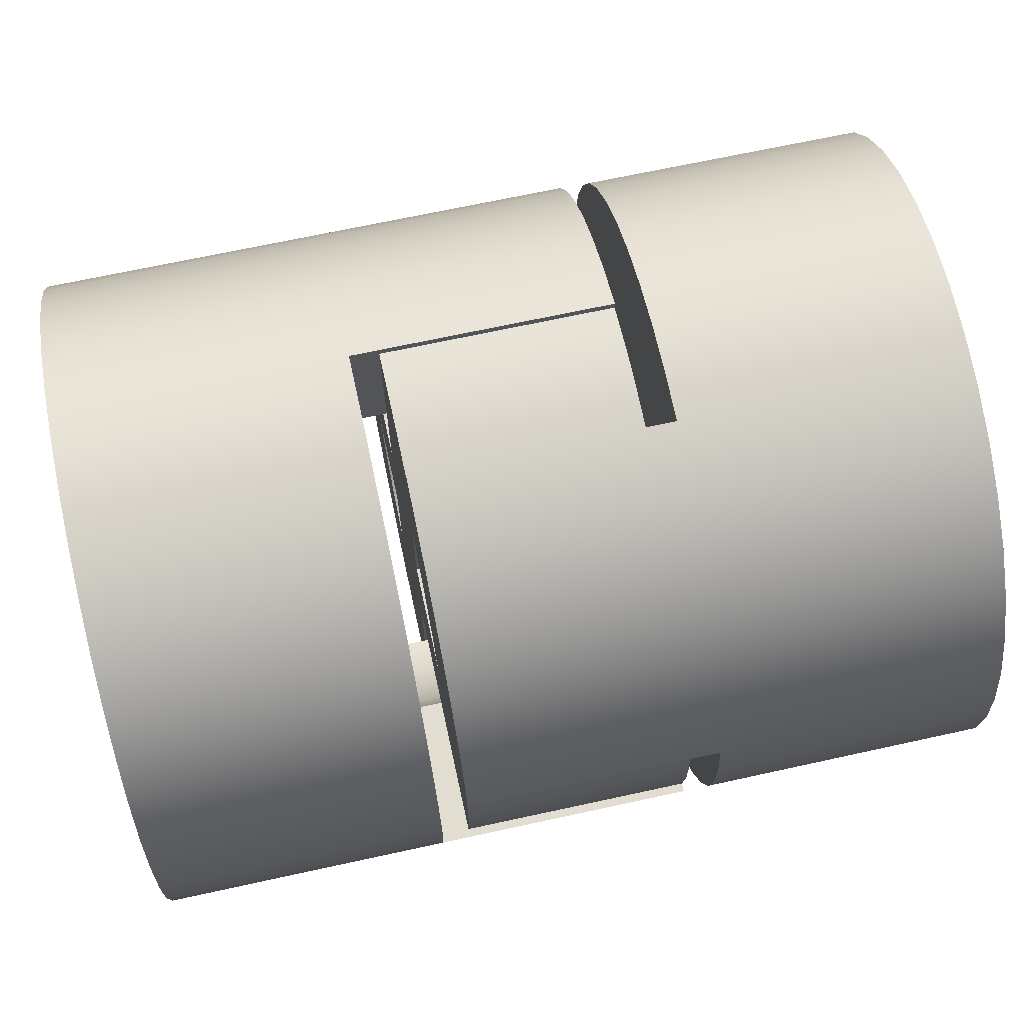
<metadata>
{"format":"obj","ext":"obj","renderer":"f3d","projection":"perspective","resolution":1024,"background":"white","views":[{"elev":68.8,"azim":167.7,"up":"+Y"}]}
</metadata>
<code>
o 035_3_2_3_2_gs_1
v 0 0.414 1.545
v 7 0.414 1.545
v 0 0 1.6
v 7 0 1.6
v 0 -0.414 1.545
v 7 -0.414 1.545
v 7 -0.8 1.386
v 0 0.8 1.386
v 7 0.8 1.386
v 0 1.131 1.131
v 7 1.131 1.131
v 7 1.386 0.8
v 0 1.386 0.8
v 7 1.545 0.414
v 0 1.545 0.414
v 0 1.6 0
v 7 1.6 0
v 0 1.545 -0.414
v 7 1.545 -0.414
v 7 1.386 -0.8
v 0 1.386 -0.8
v 7 1.131 -1.131
v 0 1.131 -1.131
v 0 0.8 -1.386
v 7 0.8 -1.386
v 0 0.414 -1.545
v 7 0.414 -1.545
v 7 0 -1.6
v 0 0 -1.6
v 7 -0.414 -1.545
v 0 -0.414 -1.545
v 0 -0.8 -1.386
v 7 -0.8 -1.386
v 0 -1.131 -1.131
v 7 -1.131 -1.131
v 7 -1.386 -0.8
v 0 -1.386 -0.8
v 7 -1.545 -0.414
v 0 -1.545 -0.414
v 0 -1.6 0
v 7 -1.6 0
v 0 -1.545 0.414
v 7 -1.545 0.414
v 7 -1.386 0.8
v 0 -1.386 0.8
v 7 -1.131 1.131
v 0 -1.131 1.131
v 0 -0.8 1.386
v 13.3 -4.206 1.6
v 7 -4.206 1.6
v 13.3 -3.778 2.445
v 7 -3.778 2.445
v 13.3 -3.182 3.182
v 7 -3.182 3.182
v 13.3 -2.445 3.778
v 7 -2.445 3.778
v 13.3 -1.6 4.206
v 7 -1.6 4.206
v 13.3 4.206 -1.6
v 7 4.206 -1.6
v 13.3 3.778 -2.445
v 7 3.778 -2.445
v 13.3 3.182 -3.182
v 7 3.182 -3.182
v 13.3 2.445 -3.778
v 7 2.445 -3.778
v 13.3 1.6 -4.206
v 7 1.6 -4.206
v 13.3 -1.6 7.838
v 7 -1.6 7.838
v 7 7.838 -1.6
v 13.3 7.838 -1.6
v 7 -3.159 -7.35
v 7 -4.234 -6.788
v 7 -5.212 -6.07
v 7 -6.07 -5.212
v 7 -6.788 -4.234
v 7 -7.35 -3.159
v 7 3.159 7.35
v 7 2.011 7.743
v 7 4.234 6.788
v 7 5.212 6.07
v 7 6.07 5.212
v 7 6.788 4.234
v 7 7.35 3.159
v 7 7.743 2.011
v 7 7.958 0.817
v 7 1.6 -7.838
v 7 0.396 -7.99
v 7 -0.817 -7.958
v 7 7.99 -0.396
v 7 0.817 7.958
v 7 0 8
v 7 -0.396 7.99
v 7 -7.838 1.6
v 7 -7.99 0.396
v 7 -7.958 -0.817
v 7 -7.743 -2.011
v 7 -2.011 -7.743
v 13.3 4.774 -6.42
v 13.3 5.657 -5.657
v 13.3 6.42 -4.774
v 13.3 7.046 -3.789
v 13.3 7.522 -2.723
v 13.3 3.789 -7.046
v 13.3 2.723 -7.522
v 13.3 1.6 -7.838
v 0 -7.994 0.322
v 0 -7.942 -0.964
v 0 -7.684 -2.226
v 0 -7.228 -3.43
v 0 -6.584 -4.545
v 0 -5.77 -5.542
v 0 -4.806 -6.396
v 0 -3.718 -7.084
v 0 -2.533 -7.588
v 0 -1.283 -7.896
v 0 0 -8
v 0 1.283 -7.896
v 0 2.533 -7.588
v 0 3.718 -7.084
v 0 4.806 -6.396
v 0 -7.838 1.6
v 13.3 -7.838 1.6
v 13.3 -7.522 2.723
v 0 -7.48 2.837
v 13.3 -7.046 3.789
v 0 -6.928 4
v 13.3 -6.42 4.774
v 0 -6.197 5.06
v 13.3 -5.657 5.657
v 0 -5.305 5.988
v 13.3 -4.774 6.42
v 0 -4.276 6.762
v 13.3 -3.789 7.046
v 0 -3.136 7.36
v 13.3 -2.723 7.522
v 0 -1.915 7.768
v 0 -0.644 7.974
v 0 0 8
v 0 0.644 7.974
v 0 1.915 7.768
v 0 3.136 7.36
v 0 4.276 6.762
v 0 5.305 5.988
v 0 6.197 5.06
v 0 6.928 4
v 0 7.48 2.837
v 0 7.838 1.6
v 0 7.994 0.322
v 0 7.942 -0.964
v 0 7.684 -2.226
v 0 7.228 -3.43
v 0 6.584 -4.545
v 0 5.77 -5.542
g 035_3_2_3_2_gs_1
f 1 2 3
f 3 2 4
f 3 4 5
f 5 4 6
f 5 6 7
f 1 8 2
f 2 8 9
f 8 10 9
f 9 10 11
f 11 10 12
f 12 10 13
f 12 13 14
f 14 13 15
f 14 15 16
f 14 16 17
f 17 16 18
f 17 18 19
f 19 18 20
f 18 21 20
f 20 21 22
f 21 23 22
f 22 23 24
f 22 24 25
f 25 24 26
f 25 26 27
f 27 26 28
f 26 29 28
f 28 29 30
f 29 31 30
f 30 31 32
f 30 32 33
f 33 32 34
f 33 34 35
f 35 34 36
f 34 37 36
f 36 37 38
f 37 39 38
f 38 39 40
f 38 40 41
f 41 40 42
f 41 42 43
f 43 42 44
f 42 45 44
f 44 45 46
f 45 47 46
f 46 47 48
f 46 48 7
f 7 48 5
f 49 50 51
f 51 50 52
f 51 52 53
f 53 52 54
f 53 54 55
f 55 54 56
f 55 56 57
f 57 56 58
f 59 60 61
f 61 60 62
f 61 62 63
f 63 62 64
f 63 64 65
f 65 64 66
f 65 66 67
f 67 66 68
f 57 58 69
f 69 58 70
f 60 59 71
f 71 59 72
f 27 28 68
f 68 28 30
f 68 30 73
f 73 30 33
f 73 33 74
f 74 33 75
f 33 35 75
f 75 35 76
f 35 36 76
f 76 36 77
f 77 36 78
f 78 36 38
f 78 38 50
f 50 38 41
f 50 41 43
f 43 44 50
f 50 44 52
f 44 46 52
f 52 46 54
f 54 46 56
f 56 46 7
f 56 7 58
f 58 7 6
f 58 6 4
f 4 2 58
f 58 2 79
f 58 79 80
f 2 9 79
f 79 9 81
f 81 9 82
f 82 9 11
f 82 11 83
f 83 11 12
f 83 12 84
f 84 12 85
f 12 14 85
f 85 14 60
f 85 60 86
f 86 60 87
f 14 17 60
f 60 17 19
f 60 19 20
f 60 20 62
f 62 20 22
f 62 22 64
f 64 22 66
f 22 25 66
f 66 25 68
f 25 27 68
f 88 68 89
f 89 68 90
f 71 91 60
f 60 91 87
f 80 92 58
f 58 92 93
f 58 93 94
f 94 70 58
f 95 96 50
f 50 96 97
f 50 97 98
f 98 78 50
f 73 99 68
f 68 99 90
f 100 101 63
f 63 101 102
f 63 102 61
f 61 102 103
f 61 103 59
f 59 103 104
f 59 104 72
f 63 65 100
f 100 65 105
f 65 67 105
f 105 67 106
f 67 107 106
f 96 108 97
f 97 108 109
f 97 109 98
f 98 109 110
f 98 110 78
f 78 110 111
f 78 111 77
f 77 111 112
f 77 112 76
f 76 112 113
f 76 113 75
f 75 113 114
f 75 114 74
f 74 114 115
f 74 115 73
f 73 115 116
f 73 116 99
f 99 116 117
f 99 117 90
f 90 117 118
f 90 118 89
f 89 118 119
f 89 119 88
f 88 119 120
f 88 120 106
f 106 120 121
f 106 121 105
f 105 121 122
f 105 122 100
f 100 122 101
f 96 95 108
f 108 95 123
f 124 125 95
f 95 125 126
f 95 126 123
f 125 127 126
f 126 127 128
f 127 129 128
f 128 129 130
f 129 131 130
f 130 131 132
f 131 133 132
f 132 133 134
f 133 135 134
f 134 135 136
f 135 137 136
f 136 137 138
f 69 70 137
f 137 70 138
f 138 70 139
f 139 70 94
f 139 94 140
f 140 94 93
f 140 93 141
f 141 93 92
f 141 92 142
f 142 92 80
f 142 80 143
f 143 80 79
f 143 79 81
f 143 81 144
f 144 81 82
f 144 82 145
f 145 82 83
f 145 83 146
f 146 83 84
f 146 84 147
f 147 84 85
f 147 85 148
f 148 85 86
f 148 86 149
f 149 86 87
f 149 87 150
f 150 87 91
f 150 91 151
f 151 91 71
f 151 71 152
f 152 71 104
f 152 104 153
f 153 104 103
f 153 103 154
f 154 103 102
f 154 102 155
f 155 102 101
f 155 101 122
f 71 72 104
f 106 107 88
f 67 68 107
f 107 68 88
f 50 49 95
f 95 49 124
f 133 131 53
f 53 131 129
f 53 129 51
f 51 129 127
f 51 127 49
f 49 127 125
f 49 125 124
f 53 55 133
f 133 55 135
f 55 57 135
f 135 57 137
f 57 69 137
f 136 138 5
f 5 138 139
f 5 139 3
f 3 139 140
f 3 140 141
f 5 48 136
f 136 48 134
f 134 48 132
f 132 48 47
f 132 47 130
f 130 47 45
f 130 45 128
f 128 45 126
f 45 42 126
f 126 42 123
f 42 40 123
f 123 40 108
f 108 40 109
f 109 40 39
f 109 39 110
f 110 39 111
f 39 37 111
f 111 37 112
f 37 34 112
f 112 34 113
f 113 34 114
f 114 34 32
f 114 32 115
f 115 32 116
f 32 31 116
f 116 31 117
f 31 29 117
f 117 29 118
f 118 29 119
f 119 29 26
f 119 26 120
f 120 26 24
f 120 24 121
f 121 24 122
f 24 23 122
f 122 23 155
f 155 23 154
f 154 23 21
f 154 21 153
f 153 21 18
f 153 18 152
f 152 18 151
f 18 16 151
f 151 16 150
f 150 16 149
f 149 16 15
f 149 15 148
f 148 15 13
f 148 13 147
f 147 13 146
f 13 10 146
f 146 10 145
f 10 8 145
f 145 8 144
f 144 8 143
f 143 8 1
f 143 1 142
f 142 1 141
f 1 3 141
l 3 5
l 5 48
l 48 47
l 47 45
l 45 42
l 42 40
l 40 39
l 39 37
l 37 34
l 34 32
l 32 31
l 31 29
l 29 26
l 26 24
l 24 23
l 23 21
l 21 18
l 18 16
l 16 15
l 15 13
l 13 10
l 10 8
l 8 1
l 1 3
l 28 30
l 30 33
l 33 35
l 35 36
l 36 38
l 38 41
l 41 43
l 43 44
l 44 46
l 46 7
l 7 6
l 6 4
l 4 2
l 2 9
l 9 11
l 11 12
l 12 14
l 14 17
l 17 19
l 19 20
l 20 22
l 22 25
l 25 27
l 27 28
l 50 52
l 52 54
l 54 56
l 56 58
l 57 58
l 49 51
l 51 53
l 53 55
l 55 57
l 50 49
l 60 62
l 62 64
l 64 66
l 66 68
l 67 68
l 59 61
l 61 63
l 63 65
l 65 67
l 60 59
l 70 58
l 69 70
l 57 69
l 72 59
l 71 72
l 60 71
l 88 68
l 70 94
l 94 93
l 93 92
l 92 80
l 80 79
l 79 81
l 81 82
l 82 83
l 83 84
l 84 85
l 85 86
l 86 87
l 87 91
l 91 71
l 50 95
l 88 89
l 89 90
l 90 99
l 99 73
l 73 74
l 74 75
l 75 76
l 76 77
l 77 78
l 78 98
l 98 97
l 97 96
l 96 95
l 67 107
l 107 106
l 106 105
l 105 100
l 100 101
l 101 102
l 102 103
l 103 104
l 104 72
l 95 124
l 69 137
l 137 135
l 135 133
l 133 131
l 131 129
l 129 127
l 127 125
l 125 124
l 107 88
l 118 117
l 117 116
l 116 115
l 115 114
l 114 113
l 113 112
l 112 111
l 111 110
l 110 109
l 109 108
l 108 123
l 123 126
l 126 128
l 128 130
l 130 132
l 132 134
l 134 136
l 136 138
l 138 139
l 139 140
l 140 141
l 141 142
l 142 143
l 143 144
l 144 145
l 145 146
l 146 147
l 147 148
l 148 149
l 149 150
l 150 151
l 151 152
l 152 153
l 153 154
l 154 155
l 155 122
l 122 121
l 121 120
l 120 119
l 119 118
l 124 49
o 035_3_2_3_2_gs_2
v 7.7 7.634 -1.6
v 7.7 7.782 -0.537
v 13.3 7.634 -1.6
v 13.3 7.782 -0.537
v 13.3 7.8 0
v 7.7 7.8 0
v 13.3 7.782 0.537
v 7.7 7.782 0.537
v 7.7 7.634 1.6
v 13.3 7.634 1.6
v 7.7 -1.6 7.634
v 13.3 -1.6 7.634
v 7.7 -0.537 7.782
v 13.3 -0.537 7.782
v 7.7 0.537 7.782
v 13.3 0.537 7.782
v 7.7 1.6 7.634
v 13.3 1.6 7.634
v 13.3 -7.634 1.6
v 7.7 -7.634 1.6
v 13.3 -7.782 0.537
v 7.7 -7.782 0.537
v 13.3 -7.782 -0.537
v 7.7 -7.782 -0.537
v 13.3 -7.634 -1.6
v 7.7 -7.634 -1.6
v 13.3 -1.6 -7.634
v 7.7 -1.6 -7.634
v 13.3 -0.537 -7.782
v 7.7 -0.537 -7.782
v 13.3 0.537 -7.782
v 7.7 0.537 -7.782
v 13.3 1.6 -7.634
v 7.7 1.6 -7.634
v 7.7 -1.6 -1.6
v 13.3 -1.6 -1.6
v 13.3 -1.6 1.6
v 7.7 -1.6 1.6
v 13.3 1.6 -1.6
v 13.3 1.6 1.6
v 7.7 1.6 1.6
v 7.7 1.6 -1.6
g 035_3_2_3_2_gs_2
f 156 157 158
f 158 157 159
f 159 157 160
f 160 157 161
f 160 161 162
f 162 161 163
f 162 163 164
f 164 165 162
f 166 167 168
f 168 167 169
f 168 169 170
f 170 169 171
f 170 171 172
f 172 171 173
f 174 175 176
f 176 175 177
f 176 177 178
f 178 177 179
f 178 179 180
f 180 179 181
f 182 183 184
f 184 183 185
f 184 185 186
f 186 185 187
f 186 187 188
f 188 187 189
f 183 182 190
f 190 182 191
f 167 166 192
f 192 166 193
f 180 181 191
f 191 181 190
f 182 184 191
f 191 184 186
f 191 186 194
f 194 186 188
f 158 159 194
f 194 159 160
f 194 160 195
f 195 160 162
f 195 162 165
f 173 171 195
f 195 171 192
f 195 192 191
f 191 192 178
f 191 178 180
f 171 169 192
f 192 169 167
f 174 176 192
f 192 176 178
f 194 195 191
f 165 164 195
f 195 164 196
f 188 189 194
f 194 189 197
f 172 173 196
f 196 173 195
f 189 187 197
f 197 187 190
f 197 190 193
f 193 190 177
f 193 177 175
f 187 185 190
f 190 185 183
f 181 179 190
f 190 179 177
f 166 168 193
f 193 168 170
f 193 170 196
f 196 170 172
f 164 163 196
f 196 163 161
f 196 161 197
f 197 161 157
f 197 157 156
f 196 197 193
f 156 158 197
f 197 158 194
f 175 174 193
f 193 174 192
l 156 158
l 164 163
l 163 161
l 161 157
l 157 156
l 165 164
l 158 159
l 159 160
l 160 162
l 162 165
l 167 166
l 173 171
l 171 169
l 169 167
l 172 173
l 166 168
l 168 170
l 170 172
l 175 174
l 181 179
l 179 177
l 177 175
l 180 181
l 174 176
l 176 178
l 178 180
l 183 182
l 189 187
l 187 185
l 185 183
l 188 189
l 182 184
l 184 186
l 186 188
l 182 191
l 190 191
l 190 183
l 166 193
l 192 193
l 192 167
l 181 190
l 191 180
l 194 188
l 158 194
l 195 165
l 173 195
l 174 192
l 164 196
l 196 195
l 189 197
l 194 197
l 196 172
l 193 175
l 197 156
o 035_3_2_3_2_gs_3
v 21 -0.414 1.545
v 14 -0.414 1.545
v 21 0 1.6
v 14 0 1.6
v 21 0.414 1.545
v 14 0.414 1.545
v 14 0.8 1.386
v 21 -0.8 1.386
v 14 -0.8 1.386
v 21 -1.131 1.131
v 14 -1.131 1.131
v 14 -1.386 0.8
v 21 -1.386 0.8
v 14 -1.545 0.414
v 21 -1.545 0.414
v 21 -1.6 0
v 14 -1.6 0
v 21 -1.545 -0.414
v 14 -1.545 -0.414
v 14 -1.386 -0.8
v 21 -1.386 -0.8
v 14 -1.131 -1.131
v 21 -1.131 -1.131
v 21 -0.8 -1.386
v 14 -0.8 -1.386
v 21 -0.414 -1.545
v 14 -0.414 -1.545
v 14 0 -1.6
v 21 0 -1.6
v 14 0.414 -1.545
v 21 0.414 -1.545
v 21 0.8 -1.386
v 14 0.8 -1.386
v 21 1.131 -1.131
v 14 1.131 -1.131
v 14 1.386 -0.8
v 21 1.386 -0.8
v 14 1.545 -0.414
v 21 1.545 -0.414
v 21 1.6 0
v 14 1.6 0
v 21 1.545 0.414
v 14 1.545 0.414
v 14 1.386 0.8
v 21 1.386 0.8
v 14 1.131 1.131
v 21 1.131 1.131
v 21 0.8 1.386
v 7.7 -4.206 -1.6
v 14 -4.206 -1.6
v 7.7 -3.778 -2.445
v 14 -3.778 -2.445
v 7.7 -3.182 -3.182
v 14 -3.182 -3.182
v 7.7 -2.445 -3.778
v 14 -2.445 -3.778
v 7.7 -1.6 -4.206
v 14 -1.6 -4.206
v 7.7 4.206 1.6
v 14 4.206 1.6
v 7.7 3.778 2.445
v 14 3.778 2.445
v 7.7 3.182 3.182
v 14 3.182 3.182
v 7.7 2.445 3.778
v 14 2.445 3.778
v 7.7 1.6 4.206
v 14 1.6 4.206
v 7.7 -1.6 -7.838
v 14 -1.6 -7.838
v 14 7.838 1.6
v 7.7 7.838 1.6
v 14 3.159 -7.35
v 14 4.234 -6.788
v 14 5.212 -6.07
v 14 6.07 -5.212
v 14 6.788 -4.234
v 14 7.35 -3.159
v 14 -3.159 7.35
v 14 -2.011 7.743
v 14 -4.234 6.788
v 14 -5.212 6.07
v 14 -6.07 5.212
v 14 -6.788 4.234
v 14 -7.35 3.159
v 14 -7.743 2.011
v 14 -7.958 0.817
v 14 1.6 7.838
v 14 0.396 7.99
v 14 -0.817 7.958
v 14 7.99 0.396
v 14 7.958 -0.817
v 14 7.743 -2.011
v 14 2.011 -7.743
v 14 0.817 -7.958
v 14 0 -8
v 14 -0.396 -7.99
v 14 -7.838 -1.6
v 14 -7.99 -0.396
v 7.7 4.774 6.42
v 7.7 5.657 5.657
v 7.7 6.42 4.774
v 7.7 7.046 3.789
v 7.7 7.522 2.723
v 7.7 3.789 7.046
v 7.7 2.723 7.522
v 7.7 1.6 7.838
v 21 -7.994 -0.322
v 21 -7.942 0.964
v 21 -7.684 2.226
v 21 -7.228 3.43
v 21 -6.584 4.545
v 21 -5.77 5.542
v 21 -4.806 6.396
v 21 -3.718 7.084
v 21 -2.533 7.588
v 21 -1.283 7.896
v 21 0 8
v 21 1.283 7.896
v 21 2.533 7.588
v 21 3.718 7.084
v 21 4.806 6.396
v 21 -7.838 -1.6
v 7.7 -7.838 -1.6
v 7.7 -7.522 -2.723
v 21 -7.48 -2.837
v 7.7 -7.046 -3.789
v 21 -6.928 -4
v 7.7 -6.42 -4.774
v 21 -6.197 -5.06
v 7.7 -5.657 -5.657
v 21 -5.305 -5.988
v 7.7 -4.774 -6.42
v 21 -4.276 -6.762
v 7.7 -3.789 -7.046
v 21 -3.136 -7.36
v 7.7 -2.723 -7.522
v 21 -1.915 -7.768
v 21 -0.644 -7.974
v 21 0 -8
v 21 0.644 -7.974
v 21 1.915 -7.768
v 21 3.136 -7.36
v 21 4.276 -6.762
v 21 5.305 -5.988
v 21 6.197 -5.06
v 21 6.928 -4
v 21 7.48 -2.837
v 21 7.838 -1.6
v 21 7.994 -0.322
v 21 7.942 0.964
v 21 7.684 2.226
v 21 7.228 3.43
v 21 6.584 4.545
v 21 5.77 5.542
g 035_3_2_3_2_gs_3
f 198 199 200
f 200 199 201
f 200 201 202
f 202 201 203
f 202 203 204
f 198 205 199
f 199 205 206
f 205 207 206
f 206 207 208
f 208 207 209
f 209 207 210
f 209 210 211
f 211 210 212
f 211 212 213
f 211 213 214
f 214 213 215
f 214 215 216
f 216 215 217
f 215 218 217
f 217 218 219
f 218 220 219
f 219 220 221
f 219 221 222
f 222 221 223
f 222 223 224
f 224 223 225
f 223 226 225
f 225 226 227
f 226 228 227
f 227 228 229
f 227 229 230
f 230 229 231
f 230 231 232
f 232 231 233
f 231 234 233
f 233 234 235
f 234 236 235
f 235 236 237
f 235 237 238
f 238 237 239
f 238 239 240
f 240 239 241
f 239 242 241
f 241 242 243
f 242 244 243
f 243 244 245
f 243 245 204
f 204 245 202
f 246 247 248
f 248 247 249
f 248 249 250
f 250 249 251
f 250 251 252
f 252 251 253
f 252 253 254
f 254 253 255
f 256 257 258
f 258 257 259
f 258 259 260
f 260 259 261
f 260 261 262
f 262 261 263
f 262 263 264
f 264 263 265
f 254 255 266
f 266 255 267
f 257 256 268
f 268 256 269
f 224 225 255
f 255 225 227
f 255 227 270
f 270 227 230
f 270 230 271
f 271 230 272
f 230 232 272
f 272 232 273
f 232 233 273
f 273 233 274
f 274 233 275
f 275 233 235
f 275 235 257
f 257 235 238
f 257 238 240
f 240 241 257
f 257 241 259
f 241 243 259
f 259 243 261
f 261 243 263
f 263 243 204
f 263 204 265
f 265 204 203
f 265 203 201
f 201 199 265
f 265 199 276
f 265 276 277
f 199 206 276
f 276 206 278
f 278 206 279
f 279 206 208
f 279 208 280
f 280 208 209
f 280 209 281
f 281 209 282
f 209 211 282
f 282 211 247
f 282 247 283
f 283 247 284
f 211 214 247
f 247 214 216
f 247 216 217
f 247 217 249
f 249 217 219
f 249 219 251
f 251 219 253
f 219 222 253
f 253 222 255
f 222 224 255
f 285 265 286
f 286 265 287
f 268 288 257
f 257 288 289
f 257 289 290
f 290 275 257
f 270 291 255
f 255 291 292
f 255 292 293
f 293 294 255
f 255 294 267
f 295 296 247
f 247 296 284
f 277 287 265
f 297 298 260
f 260 298 299
f 260 299 258
f 258 299 300
f 258 300 256
f 256 300 301
f 256 301 269
f 260 262 297
f 297 262 302
f 262 264 302
f 302 264 303
f 264 304 303
f 296 305 284
f 284 305 306
f 284 306 283
f 283 306 307
f 283 307 282
f 282 307 308
f 282 308 281
f 281 308 309
f 281 309 280
f 280 309 310
f 280 310 279
f 279 310 311
f 279 311 278
f 278 311 312
f 278 312 276
f 276 312 313
f 276 313 277
f 277 313 314
f 277 314 287
f 287 314 315
f 287 315 286
f 286 315 316
f 286 316 285
f 285 316 317
f 285 317 303
f 303 317 318
f 303 318 302
f 302 318 319
f 302 319 297
f 297 319 298
f 296 295 305
f 305 295 320
f 321 322 295
f 295 322 323
f 295 323 320
f 322 324 323
f 323 324 325
f 324 326 325
f 325 326 327
f 326 328 327
f 327 328 329
f 328 330 329
f 329 330 331
f 330 332 331
f 331 332 333
f 332 334 333
f 333 334 335
f 266 267 334
f 334 267 335
f 335 267 336
f 336 267 294
f 336 294 337
f 337 294 293
f 337 293 338
f 338 293 292
f 338 292 339
f 339 292 291
f 339 291 340
f 340 291 270
f 340 270 271
f 340 271 341
f 341 271 272
f 341 272 342
f 342 272 273
f 342 273 343
f 343 273 274
f 343 274 344
f 344 274 275
f 344 275 345
f 345 275 290
f 345 290 346
f 346 290 289
f 346 289 347
f 347 289 288
f 347 288 348
f 348 288 268
f 348 268 349
f 349 268 301
f 349 301 350
f 350 301 300
f 350 300 351
f 351 300 299
f 351 299 352
f 352 299 298
f 352 298 319
f 268 269 301
f 303 304 285
f 264 265 304
f 304 265 285
f 247 246 295
f 295 246 321
f 330 328 250
f 250 328 326
f 250 326 248
f 248 326 324
f 248 324 246
f 246 324 322
f 246 322 321
f 250 252 330
f 330 252 332
f 252 254 332
f 332 254 334
f 254 266 334
f 319 318 245
f 245 318 317
f 245 317 202
f 202 317 316
f 202 316 200
f 200 316 315
f 200 315 314
f 245 244 319
f 319 244 352
f 352 244 351
f 351 244 242
f 351 242 350
f 350 242 239
f 350 239 349
f 349 239 348
f 239 237 348
f 348 237 347
f 347 237 346
f 346 237 236
f 346 236 345
f 345 236 234
f 345 234 344
f 344 234 343
f 234 231 343
f 343 231 342
f 231 229 342
f 342 229 341
f 341 229 340
f 340 229 228
f 340 228 339
f 339 228 338
f 228 226 338
f 338 226 337
f 337 226 336
f 336 226 223
f 336 223 335
f 335 223 333
f 223 221 333
f 333 221 331
f 331 221 329
f 329 221 220
f 329 220 327
f 327 220 218
f 327 218 325
f 325 218 323
f 218 215 323
f 323 215 320
f 215 213 320
f 320 213 305
f 305 213 306
f 306 213 212
f 306 212 307
f 307 212 308
f 212 210 308
f 308 210 309
f 210 207 309
f 309 207 310
f 310 207 311
f 311 207 205
f 311 205 312
f 312 205 313
f 205 198 313
f 313 198 314
f 198 200 314
l 200 202
l 202 245
l 245 244
l 244 242
l 242 239
l 239 237
l 237 236
l 236 234
l 234 231
l 231 229
l 229 228
l 228 226
l 226 223
l 223 221
l 221 220
l 220 218
l 218 215
l 215 213
l 213 212
l 212 210
l 210 207
l 207 205
l 205 198
l 198 200
l 225 227
l 227 230
l 230 232
l 232 233
l 233 235
l 235 238
l 238 240
l 240 241
l 241 243
l 243 204
l 204 203
l 203 201
l 201 199
l 199 206
l 206 208
l 208 209
l 209 211
l 211 214
l 214 216
l 216 217
l 217 219
l 219 222
l 222 224
l 224 225
l 247 249
l 249 251
l 251 253
l 253 255
l 254 255
l 246 248
l 248 250
l 250 252
l 252 254
l 247 246
l 257 259
l 259 261
l 261 263
l 263 265
l 264 265
l 256 258
l 258 260
l 260 262
l 262 264
l 257 256
l 267 255
l 266 267
l 254 266
l 269 256
l 268 269
l 257 268
l 285 265
l 267 294
l 294 293
l 293 292
l 292 291
l 291 270
l 270 271
l 271 272
l 272 273
l 273 274
l 274 275
l 275 290
l 290 289
l 289 288
l 288 268
l 247 295
l 285 286
l 286 287
l 287 277
l 277 276
l 276 278
l 278 279
l 279 280
l 280 281
l 281 282
l 282 283
l 283 284
l 284 296
l 296 295
l 264 304
l 304 303
l 303 302
l 302 297
l 297 298
l 298 299
l 299 300
l 300 301
l 301 269
l 295 321
l 266 334
l 334 332
l 332 330
l 330 328
l 328 326
l 326 324
l 324 322
l 322 321
l 304 285
l 315 314
l 314 313
l 313 312
l 312 311
l 311 310
l 310 309
l 309 308
l 308 307
l 307 306
l 306 305
l 305 320
l 320 323
l 323 325
l 325 327
l 327 329
l 329 331
l 331 333
l 333 335
l 335 336
l 336 337
l 337 338
l 338 339
l 339 340
l 340 341
l 341 342
l 342 343
l 343 344
l 344 345
l 345 346
l 346 347
l 347 348
l 348 349
l 349 350
l 350 351
l 351 352
l 352 319
l 319 318
l 318 317
l 317 316
l 316 315
l 321 246

</code>
